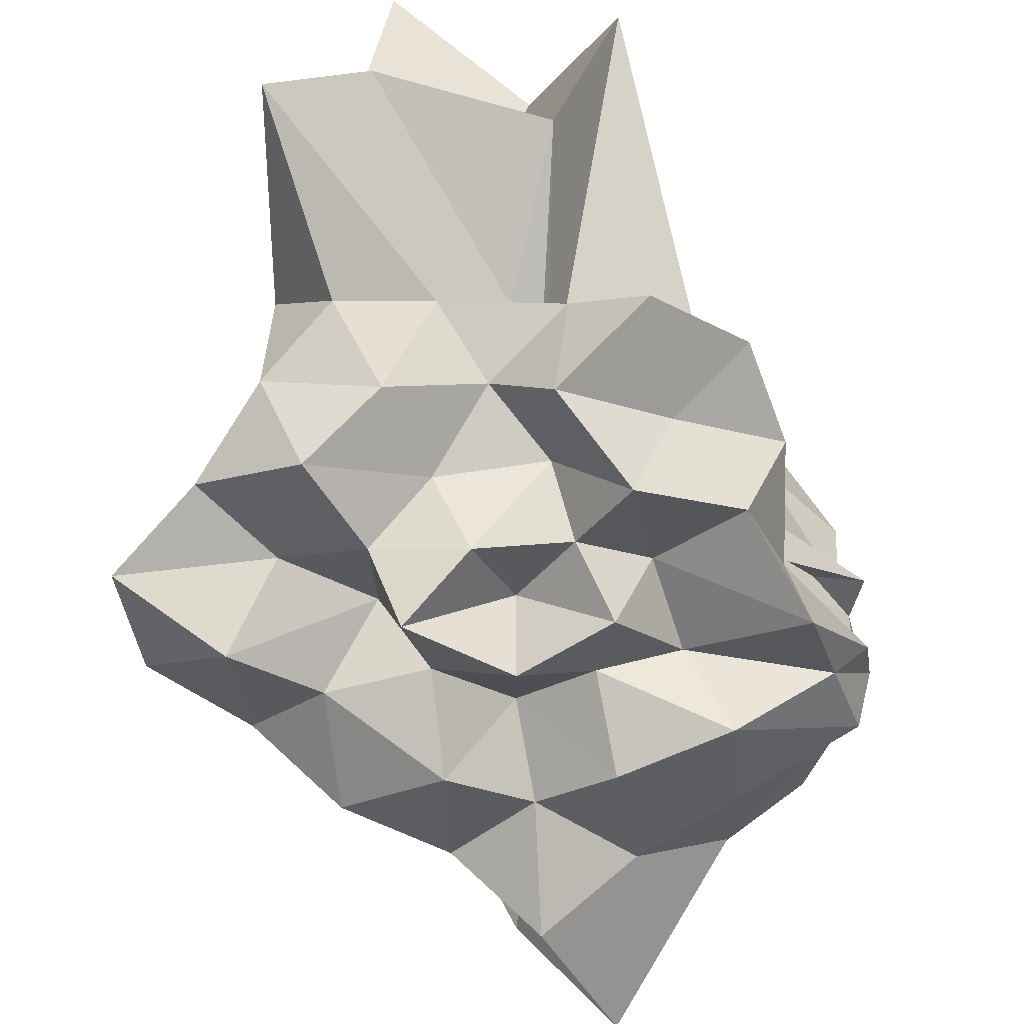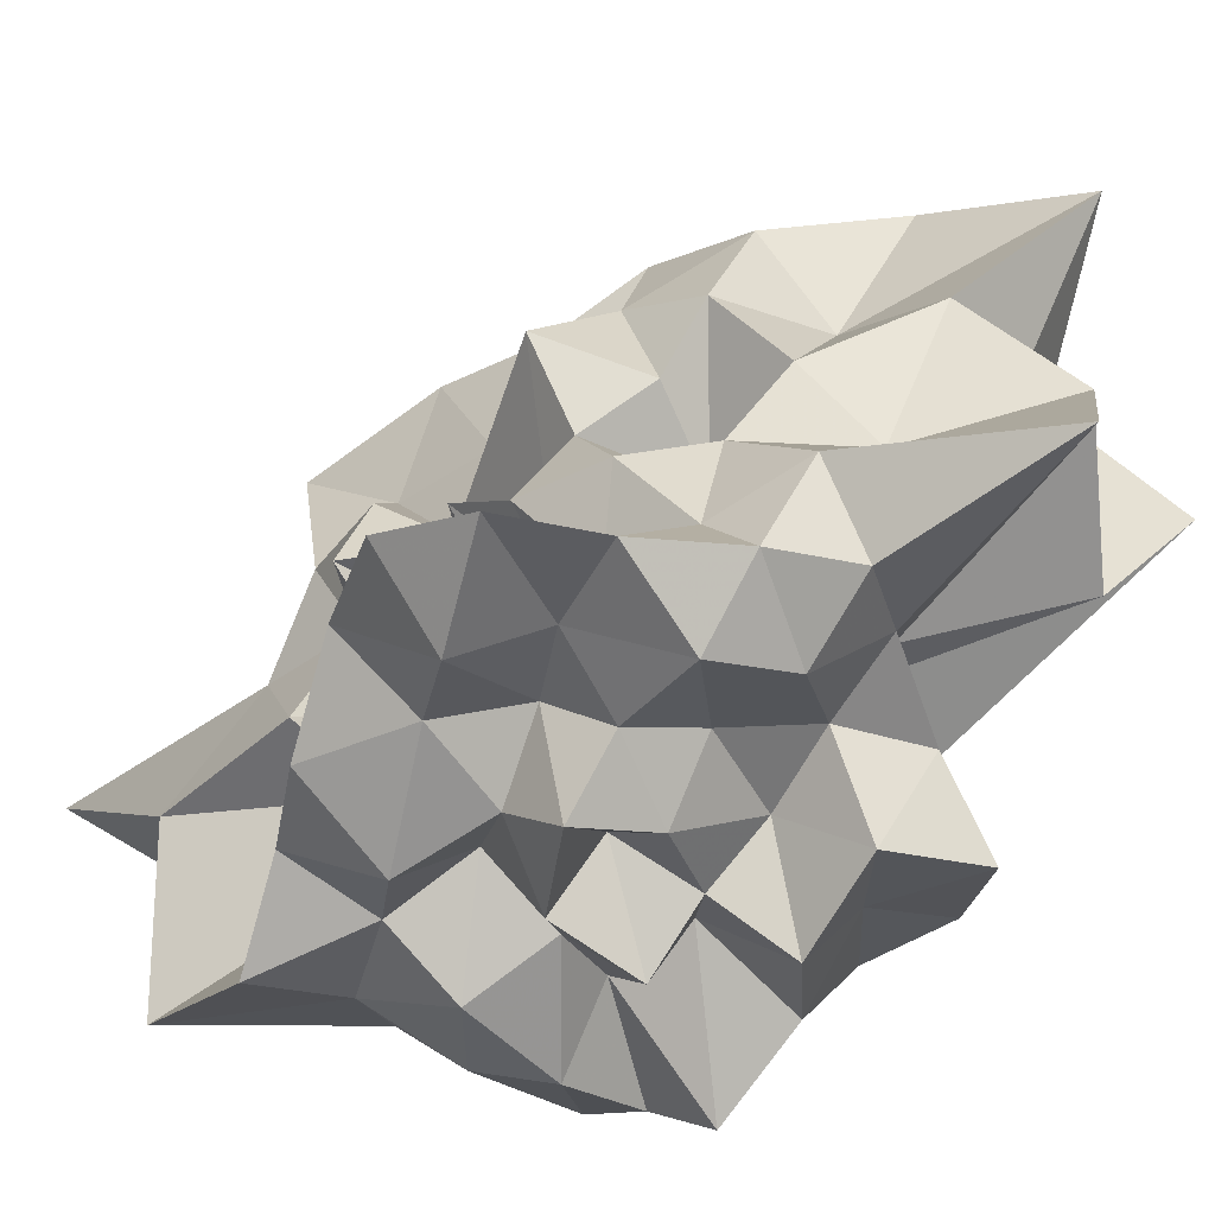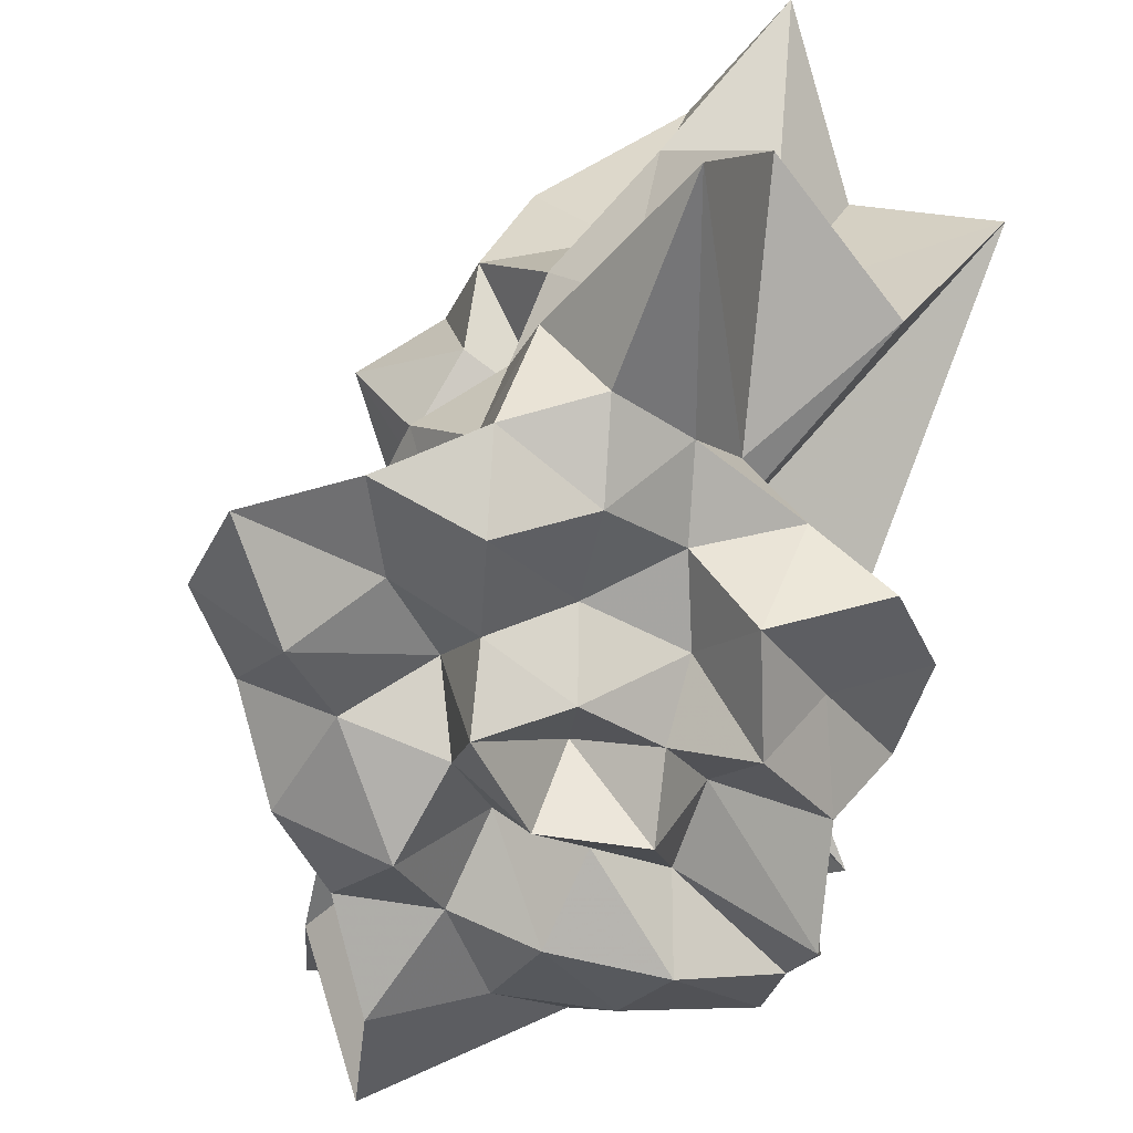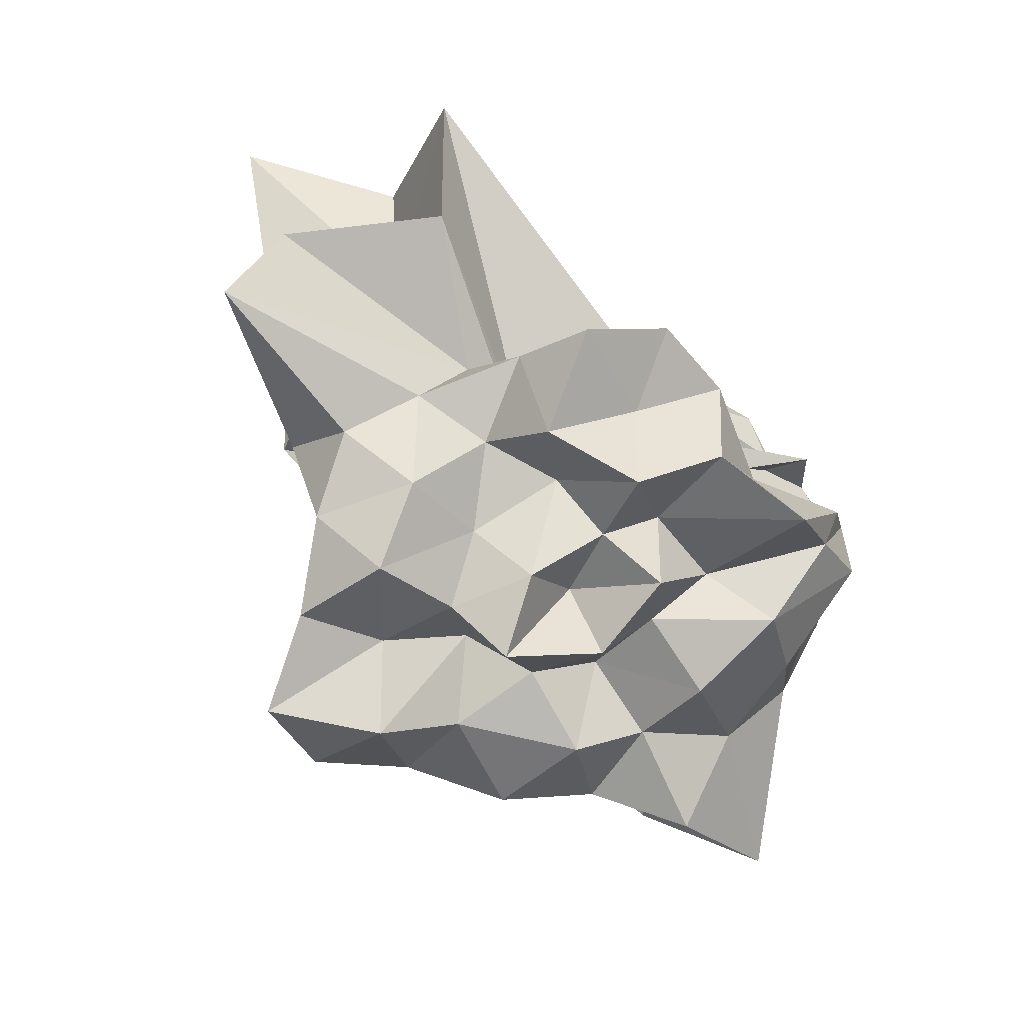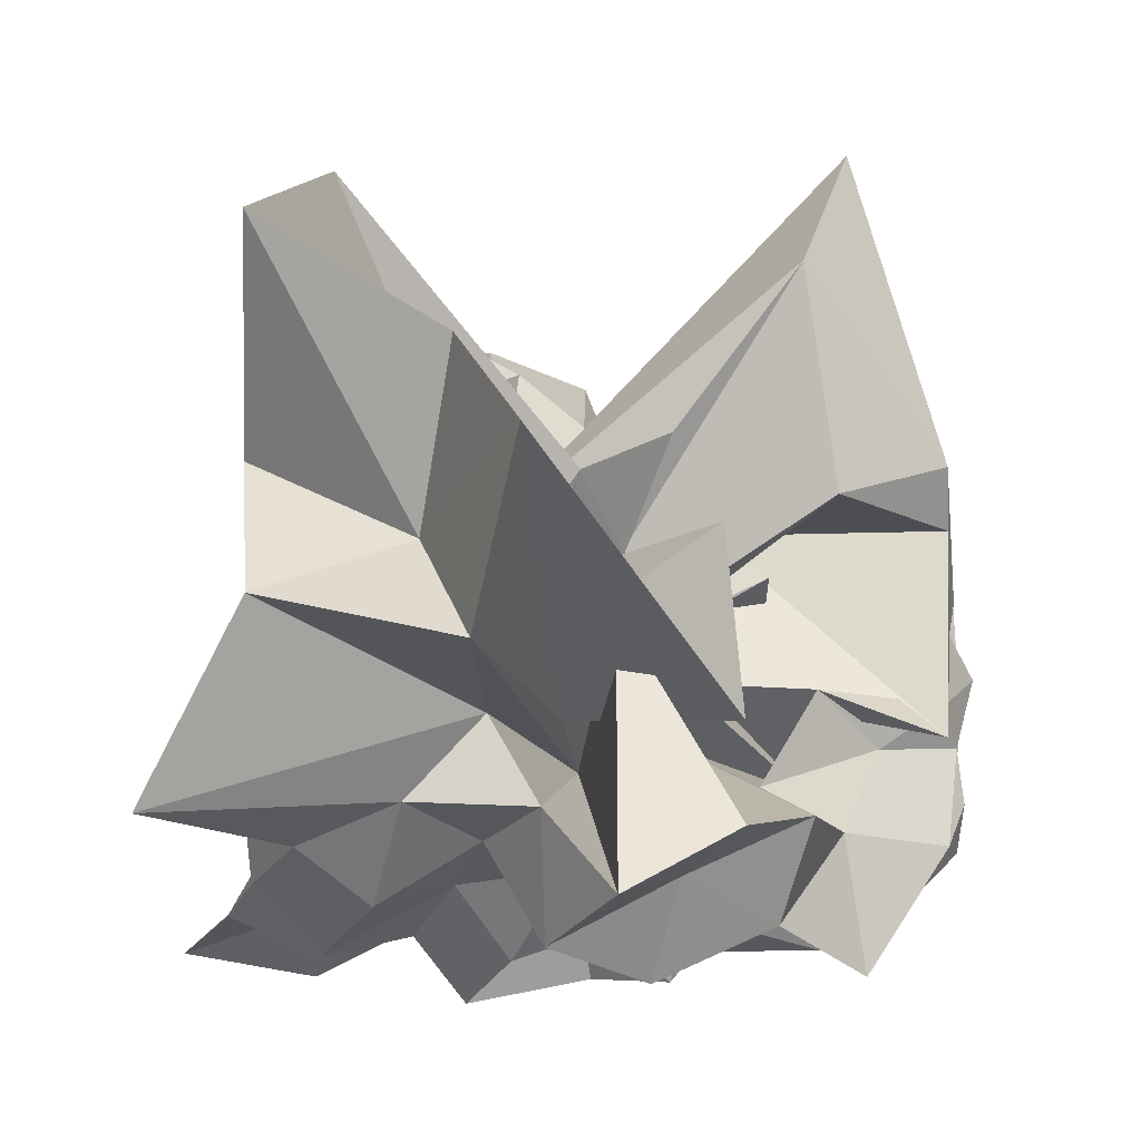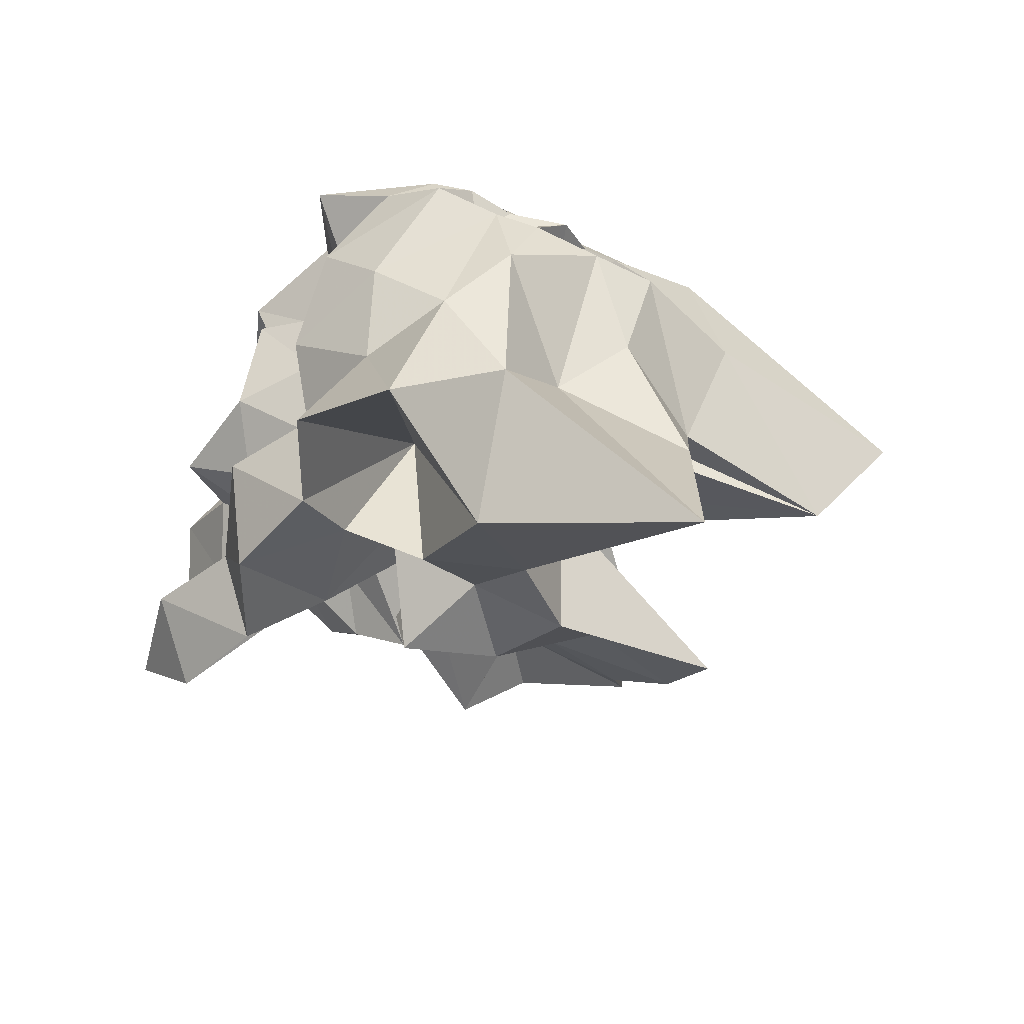
<metadata>
{"format":"obj","ext":"obj","renderer":"f3d","projection":"perspective","resolution":1024,"background":"white","views":[{"elev":-74.9,"azim":159.5,"up":"+Z"},{"elev":-52.7,"azim":89.4,"up":"+Z"},{"elev":-60.5,"azim":122.0,"up":"+Z"},{"elev":18.2,"azim":167.7,"up":"+Y"},{"elev":-9.5,"azim":175.7,"up":"+Z"},{"elev":-63.3,"azim":-114.5,"up":"+Y"}]}
</metadata>
<code>
v -0.8106 0.1143 0.3646
v -0.09692 -0.07556 -0.7744
v 0.8953 0.09191 0.4124
v 1.06 0.2562 0.6801
v 0.805 0.7191 0.8305
v 1.119 1.67 1.306
v 0.4273 1.494 0.9484
v -0.0441 0.2966 0.1369
v -0.5755 0.651 0.4788
v -0.4631 -0.0121 0.2231
v -0.6211 -0.1689 0.5709
v -1.497 0.09251 0.5544
v -1.544 -0.06392 0.3054
v -1.556 -0.1802 0.484
v -1.346 -0.5988 0.4397
v -1.186 -1.124 0.8079
v -0.5133 -0.7578 0.4747
v -0.1047 -1.13 0.6613
v 0.3024 -0.8965 0.5022
v 0.2636 -0.5415 0.3123
v 0.07265 -0.632 0.589
v 0.9518 -0.3631 0.6126
v 0.5413 0.2677 0.27
v 1.023 0.5368 0.3307
v 1.119 1.073 0.5834
v 0.5245 1.173 0.3067
v 0.233 1.999 0.5438
v -0.6346 0.7401 -0.2473
v -0.697 0.09181 -0.1642
v -0.3178 0.1542 -0.03636
v -1.435 0.3209 -0.2542
v -1.5 0.05274 0.1627
v -1.237 -0.06726 0.1089
v -1.579 -0.2227 0.1809
v -1.115 -0.8459 0.1788
v -1.319 -2.147 0.7332
v -0.3889 -1.29 0.3429
v -0.04686 -0.9489 0.2309
v 0.3858 -1.006 0.04981
v 0.614 0.02608 -0.001532
v 0.3781 -0.263 0.1429
v 0.7741 -0.1919 0.2444
v 0.9027 0.299 0.0349
v 0.9568 0.8191 -0.08013
v 1.096 1.499 0.06433
v 0.3687 1.585 -0.08847
v -0.007827 0.5097 -0.2293
v -0.4048 0.5796 -0.07948
v -0.951 0.03345 -0.4383
v -0.9421 0.406 -0.09266
v -1.467 0.1256 -0.1087
v -1.61 -0.06037 0.008676
v -1.59 -0.2175 -0.1357
v -1.529 -0.5666 -0.2512
v -1.222 -1.166 -0.1384
v -0.693 -1.659 -0.03122
v -0.1823 -1.17 -0.09155
v -0.03357 -0.6996 -0.2042
v 0.02679 -0.4836 0.06595
v 0.5835 -0.6177 0.1135
v 0.7451 -0.4007 -0.09338
v 0.9692 -0.06707 -0.1591
v 1.136 0.5779 -0.3618
v 1.45 1.396 -0.6453
v 0.2796 0.8748 -0.2455
v -0.09342 0.1181 -0.374
v -0.1759 0.7708 0.132
v -0.4478 0.2996 -0.3009
v -0.72 0.4547 -0.4542
v -1.198 0.2067 -0.2883
v -1.533 -0.01233 -0.2577
v -1.421 -0.09756 -0.3801
v -1.566 -0.2104 -0.3452
v -1.282 -0.8197 -0.4756
v -1.126 -1.67 -0.6406
v -0.3521 -0.3529 -0.2426
v -0.07089 -0.9645 -0.4565
v 0.4255 -0.7724 -0.3637
v 0.1053 -0.2045 -0.4425
v 0.5061 -0.2382 -0.2575
v 0.707 -0.1009 -0.46
v 0.9488 0.2093 -0.5001
v 0.9385 0.7369 -0.699
v 0.5693 0.8452 -0.5507
v 0.1019 1.013 -0.5798
v -0.1425 1.2 -0.8861
v -0.5841 1.126 -0.6483
v -0.8676 0.8038 -0.5858
v -1.041 0.3533 -0.6073
v -1.462 0.1659 -0.6397
v -1.55 0.02719 -0.471
v -1.552 -0.145 -0.6412
v -1.181 -0.5462 -0.7962
v -0.9253 -0.9329 -0.7052
v -0.6599 -1.298 -0.911
v -0.2334 -1.17 -0.72
v 0.2429 -1.089 -0.8571
v 0.6674 -0.963 -0.6659
v 1.131 -0.8191 -0.8256
v 1.36 -0.4642 -1.013
v 1.187 -0.05822 -0.8944
v 1.089 0.3779 -0.8061
v 0.8521 -0.03652 0.9054
v 0.9797 0.4403 1.244
v 0.8264 1.05 1.621
v 0.1914 0.4983 0.3102
v -0.2593 0.2101 0.433
v 0.06476 -0.01076 -0.07277
v -1.027 0.4313 0.6265
v -1.47 0.2447 0.7699
v -1.362 -0.1493 0.9955
v -1.033 -0.5702 0.9153
v -0.1252 -0.08761 0.6929
v -0.2284 -1.218 1.376
v 0.007707 -0.84 0.9151
v 0.3251 -0.4882 0.8195
v 0.521 -0.1529 0.6761
v 0.7077 0.06635 1.433
v 0.4079 0.377 0.9597
v -0.06829 0.5558 0.6785
v -0.4256 0.3543 0.8639
v -0.8905 0.5401 1.475
v -1.143 0.02373 2.035
v -0.9093 -0.5596 1.698
v -0.1984 -0.1714 0.09053
v 0.196 -0.7 1.404
v 0.4861 -0.3176 1.261
v 0.121 -0.005067 1.153
v 0.3154 0.2372 -0.2033
v 0.246 0.1003 0.5344
v -0.8321 -0.6291 -0.1239
v 0.2435 -0.424 -0.199
v 0.6613 0.5354 -0.8937
v 0.2808 0.6383 -0.6681
v 0.07244 0.781 -1.043
v -0.4017 0.7796 -0.7959
v -0.7675 0.586 -0.9553
v -1.125 0.3072 -1.123
v -1.339 0.07614 -0.8296
v -1.033 -0.2205 -1.004
v -0.6843 -0.5547 -0.996
v -0.4543 -0.8197 -0.8177
v -0.06943 -0.774 -1.051
v 0.4635 -0.6599 -0.8944
v 0.8631 -0.5848 -1.095
v 0.8022 -0.2358 -0.8344
v 0.8423 0.1967 -1.052
v 0.3637 0.2527 -0.7968
v -0.03749 0.4592 -0.7517
v -0.3159 0.5549 -1.159
v -0.5416 0.2253 -0.7021
v -0.7788 -0.06604 -0.7359
v -0.478 -0.2252 -0.8568
v -0.2535 -0.4952 -0.6745
v 0.1178 -0.4145 -0.9298
v 0.3841 -0.2976 -0.6941
v 0.5034 -0.0466 -0.9659
v 0.1509 0.1149 -1.063
v -0.2127 0.2445 -0.9443
v -0.4372 0.05702 -1.135
v -0.1722 -0.2733 -1.113
v 0.3001 -0.2135 -1.207
f 3 23 4
f 4 23 24
f 4 24 5
f 5 24 25
f 5 25 6
f 6 25 26
f 6 26 7
f 7 26 27
f 7 27 8
f 8 27 28
f 8 28 9
f 9 28 29
f 9 29 10
f 10 29 30
f 10 30 11
f 11 30 31
f 11 31 12
f 12 31 32
f 12 32 13
f 13 32 33
f 13 33 14
f 14 33 34
f 14 34 15
f 15 34 35
f 15 35 16
f 16 35 36
f 16 36 17
f 17 36 37
f 17 37 18
f 18 37 38
f 18 38 19
f 19 38 39
f 19 39 20
f 20 39 40
f 20 40 21
f 21 40 41
f 21 41 22
f 22 41 42
f 22 42 3
f 3 42 23
f 23 43 24
f 24 43 44
f 24 44 25
f 25 44 45
f 25 45 26
f 26 45 46
f 26 46 27
f 27 46 47
f 27 47 28
f 28 47 48
f 28 48 29
f 29 48 49
f 29 49 30
f 30 49 50
f 30 50 31
f 31 50 51
f 31 51 32
f 32 51 52
f 32 52 33
f 33 52 53
f 33 53 34
f 34 53 54
f 34 54 35
f 35 54 55
f 35 55 36
f 36 55 56
f 36 56 37
f 37 56 57
f 37 57 38
f 38 57 58
f 38 58 39
f 39 58 59
f 39 59 40
f 40 59 60
f 40 60 41
f 41 60 61
f 41 61 42
f 42 61 62
f 42 62 23
f 23 62 43
f 43 63 44
f 44 63 64
f 44 64 45
f 45 64 65
f 45 65 46
f 46 65 66
f 46 66 47
f 47 66 67
f 47 67 48
f 48 67 68
f 48 68 49
f 49 68 69
f 49 69 50
f 50 69 70
f 50 70 51
f 51 70 71
f 51 71 52
f 52 71 72
f 52 72 53
f 53 72 73
f 53 73 54
f 54 73 74
f 54 74 55
f 55 74 75
f 55 75 56
f 56 75 76
f 56 76 57
f 57 76 77
f 57 77 58
f 58 77 78
f 58 78 59
f 59 78 79
f 59 79 60
f 60 79 80
f 60 80 61
f 61 80 81
f 61 81 62
f 62 81 82
f 62 82 43
f 43 82 63
f 63 83 64
f 64 83 84
f 64 84 65
f 65 84 85
f 65 85 66
f 66 85 86
f 66 86 67
f 67 86 87
f 67 87 68
f 68 87 88
f 68 88 69
f 69 88 89
f 69 89 70
f 70 89 90
f 70 90 71
f 71 90 91
f 71 91 72
f 72 91 92
f 72 92 73
f 73 92 93
f 73 93 74
f 74 93 94
f 74 94 75
f 75 94 95
f 75 95 76
f 76 95 96
f 76 96 77
f 77 96 97
f 77 97 78
f 78 97 98
f 78 98 79
f 79 98 99
f 79 99 80
f 80 99 100
f 80 100 81
f 81 100 101
f 81 101 82
f 82 101 102
f 82 102 63
f 63 102 83
f 103 104 118
f 104 119 118
f 104 105 119
f 105 120 119
f 105 106 120
f 106 107 120
f 107 121 120
f 107 108 121
f 108 122 121
f 108 109 122
f 109 110 122
f 110 123 122
f 110 111 123
f 111 124 123
f 111 112 124
f 112 113 124
f 113 125 124
f 113 114 125
f 114 126 125
f 114 115 126
f 115 116 126
f 116 127 126
f 116 117 127
f 117 118 127
f 117 103 118
f 118 119 128
f 119 129 128
f 119 120 129
f 120 121 129
f 121 130 129
f 121 122 130
f 122 123 130
f 123 131 130
f 123 124 131
f 124 125 131
f 125 132 131
f 125 126 132
f 126 127 132
f 127 128 132
f 127 118 128
f 133 148 134
f 134 148 149
f 134 149 135
f 135 149 150
f 135 150 136
f 136 150 137
f 137 150 151
f 137 151 138
f 138 151 152
f 138 152 139
f 139 152 140
f 140 152 153
f 140 153 141
f 141 153 154
f 141 154 142
f 142 154 143
f 143 154 155
f 143 155 144
f 144 155 156
f 144 156 145
f 145 156 146
f 146 156 157
f 146 157 147
f 147 157 148
f 147 148 133
f 148 158 149
f 149 158 159
f 149 159 150
f 150 159 151
f 151 159 160
f 151 160 152
f 152 160 153
f 153 160 161
f 153 161 154
f 154 161 155
f 155 161 162
f 155 162 156
f 156 162 157
f 157 162 158
f 157 158 148
f 3 4 103
f 103 4 104
f 4 5 104
f 104 5 105
f 5 6 105
f 105 6 106
f 6 7 106
f 7 8 106
f 106 8 107
f 8 9 107
f 107 9 108
f 9 10 108
f 108 10 109
f 10 11 109
f 11 12 109
f 109 12 110
f 12 13 110
f 110 13 111
f 13 14 111
f 111 14 112
f 14 15 112
f 15 16 112
f 112 16 113
f 16 17 113
f 113 17 114
f 17 18 114
f 114 18 115
f 18 19 115
f 19 20 115
f 115 20 116
f 20 21 116
f 116 21 117
f 21 22 117
f 117 22 103
f 22 3 103
f 83 133 84
f 84 133 134
f 84 134 85
f 85 134 135
f 85 135 86
f 86 135 136
f 86 136 87
f 87 136 88
f 88 136 137
f 88 137 89
f 89 137 138
f 89 138 90
f 90 138 139
f 90 139 91
f 91 139 92
f 92 139 140
f 92 140 93
f 93 140 141
f 93 141 94
f 94 141 142
f 94 142 95
f 95 142 96
f 96 142 143
f 96 143 97
f 97 143 144
f 97 144 98
f 98 144 145
f 98 145 99
f 99 145 100
f 100 145 146
f 100 146 101
f 101 146 147
f 101 147 102
f 102 147 133
f 102 133 83
f 128 129 1
f 129 130 1
f 130 131 1
f 131 132 1
f 132 128 1
f 159 158 2
f 160 159 2
f 161 160 2
f 162 161 2
f 158 162 2

</code>
